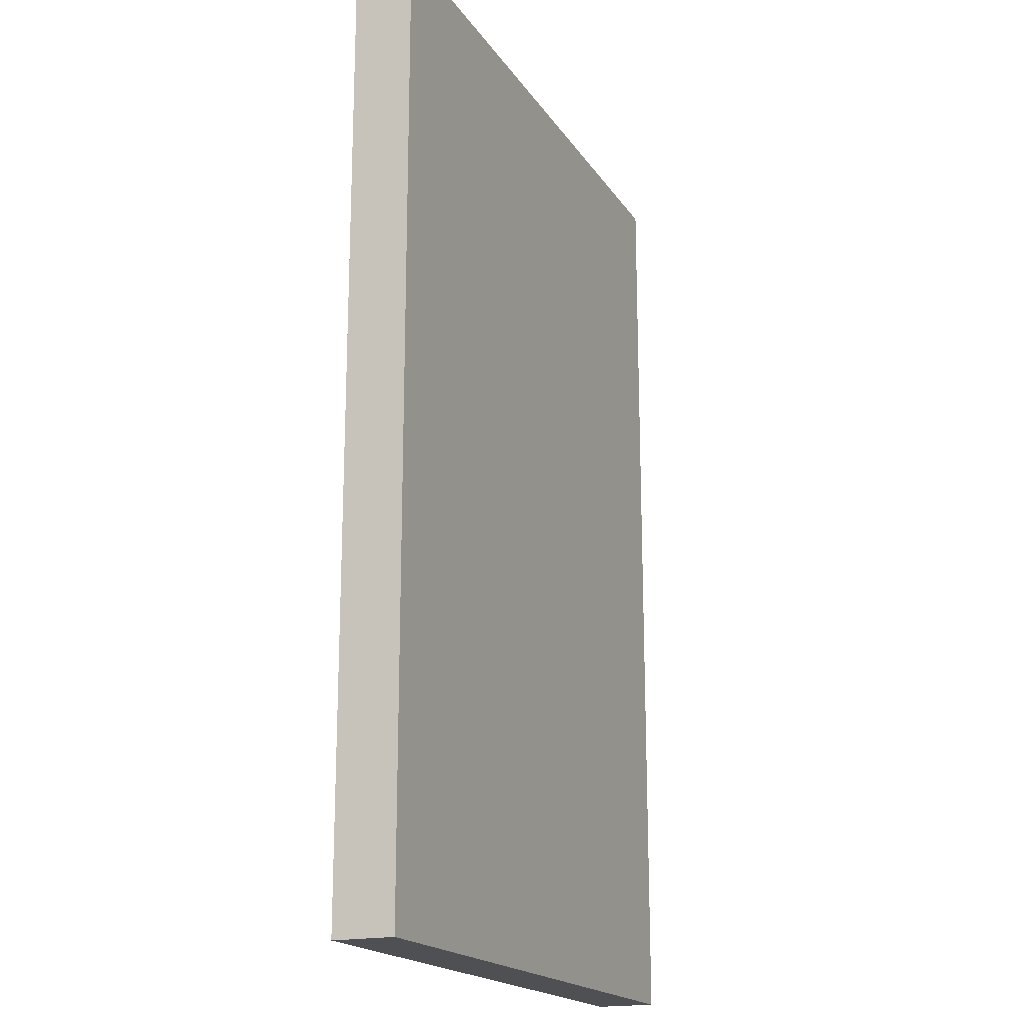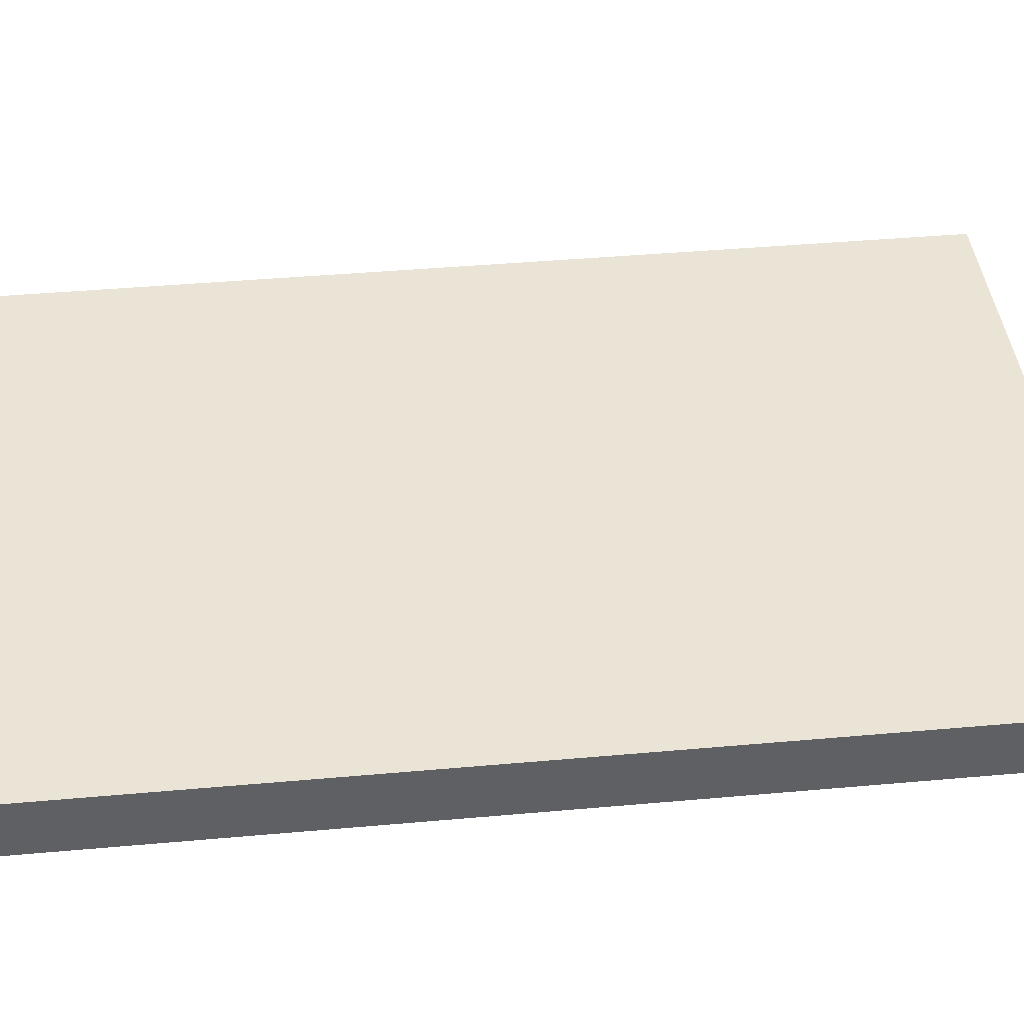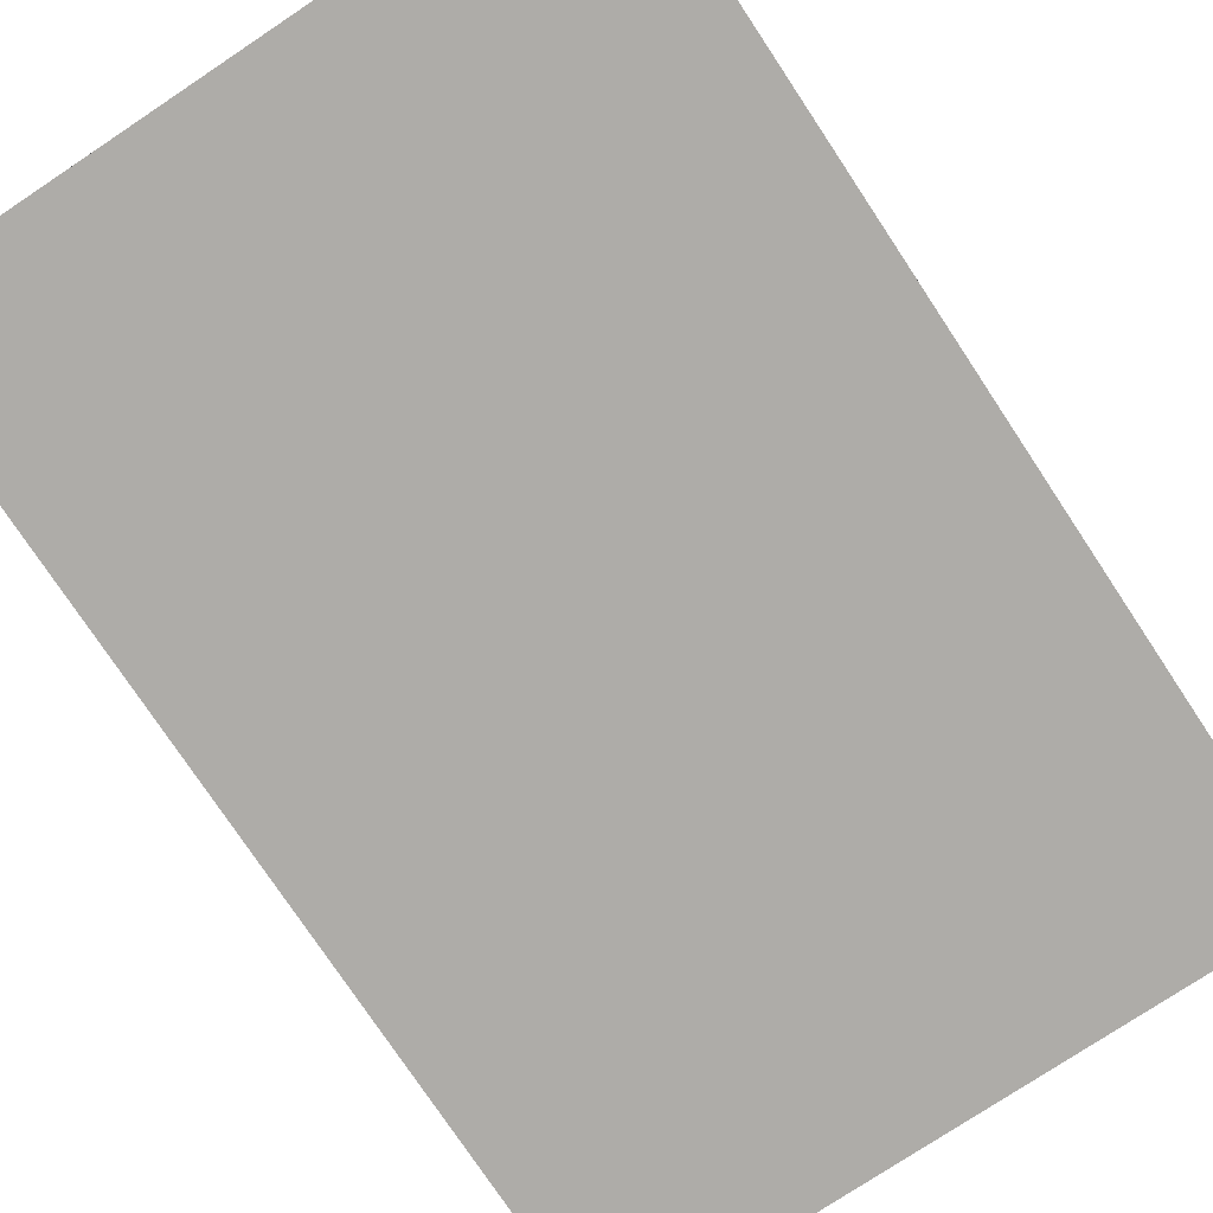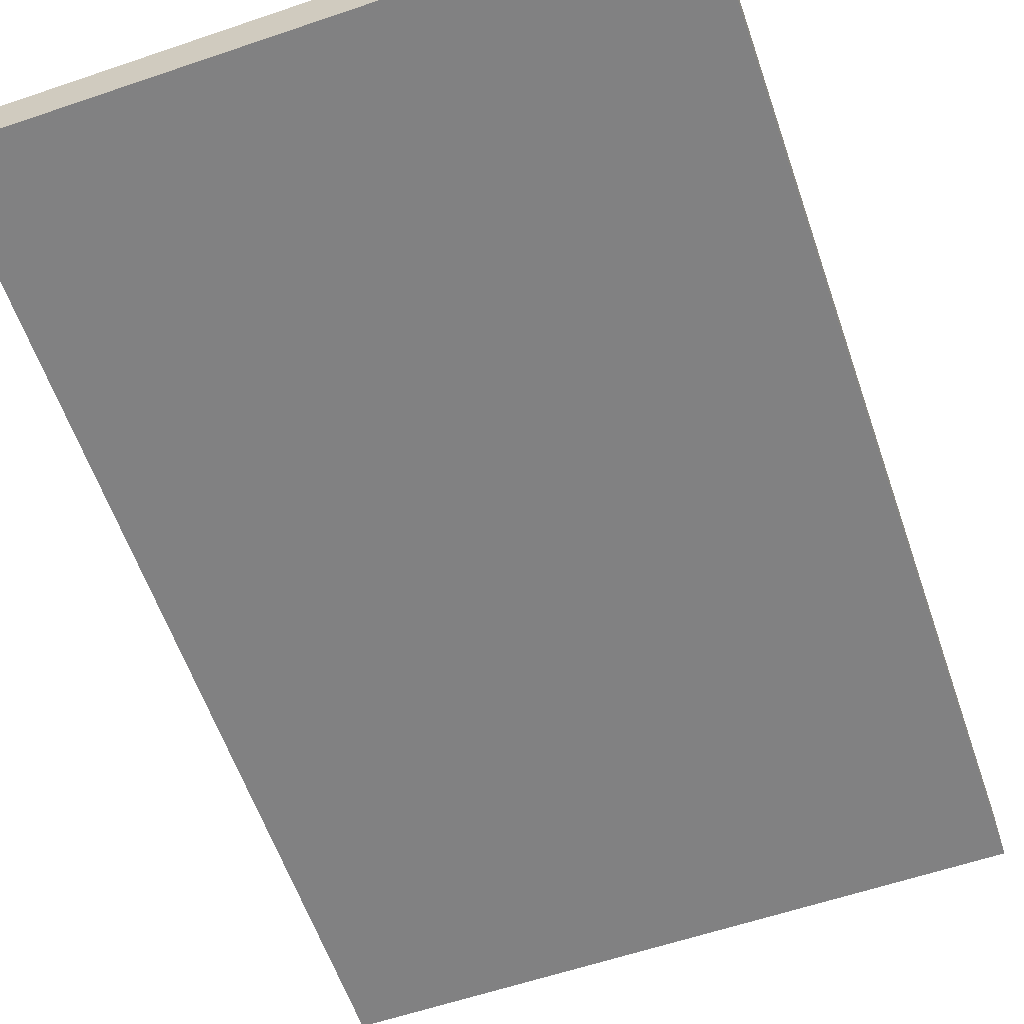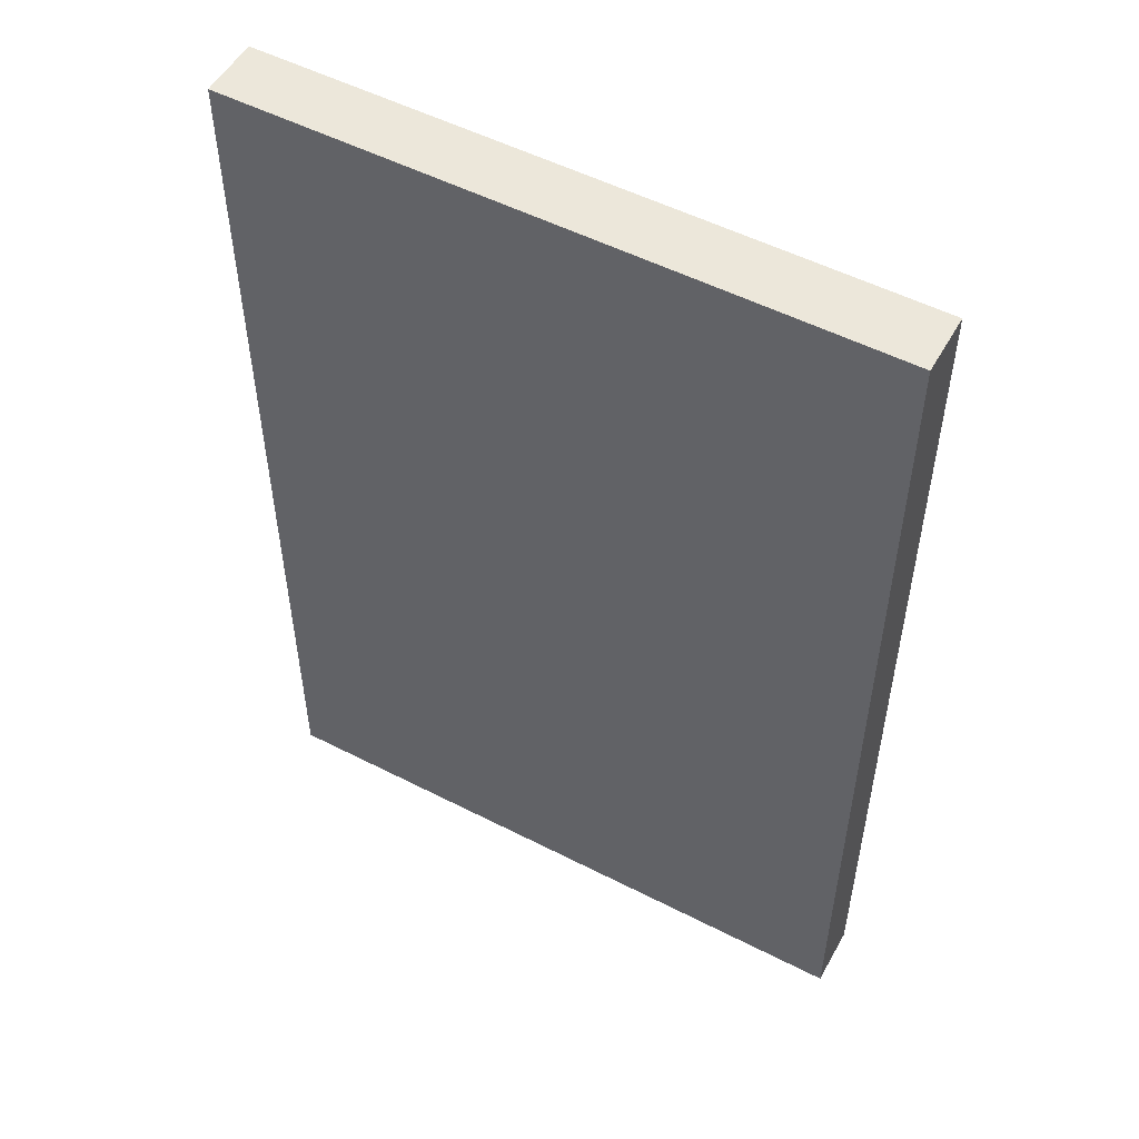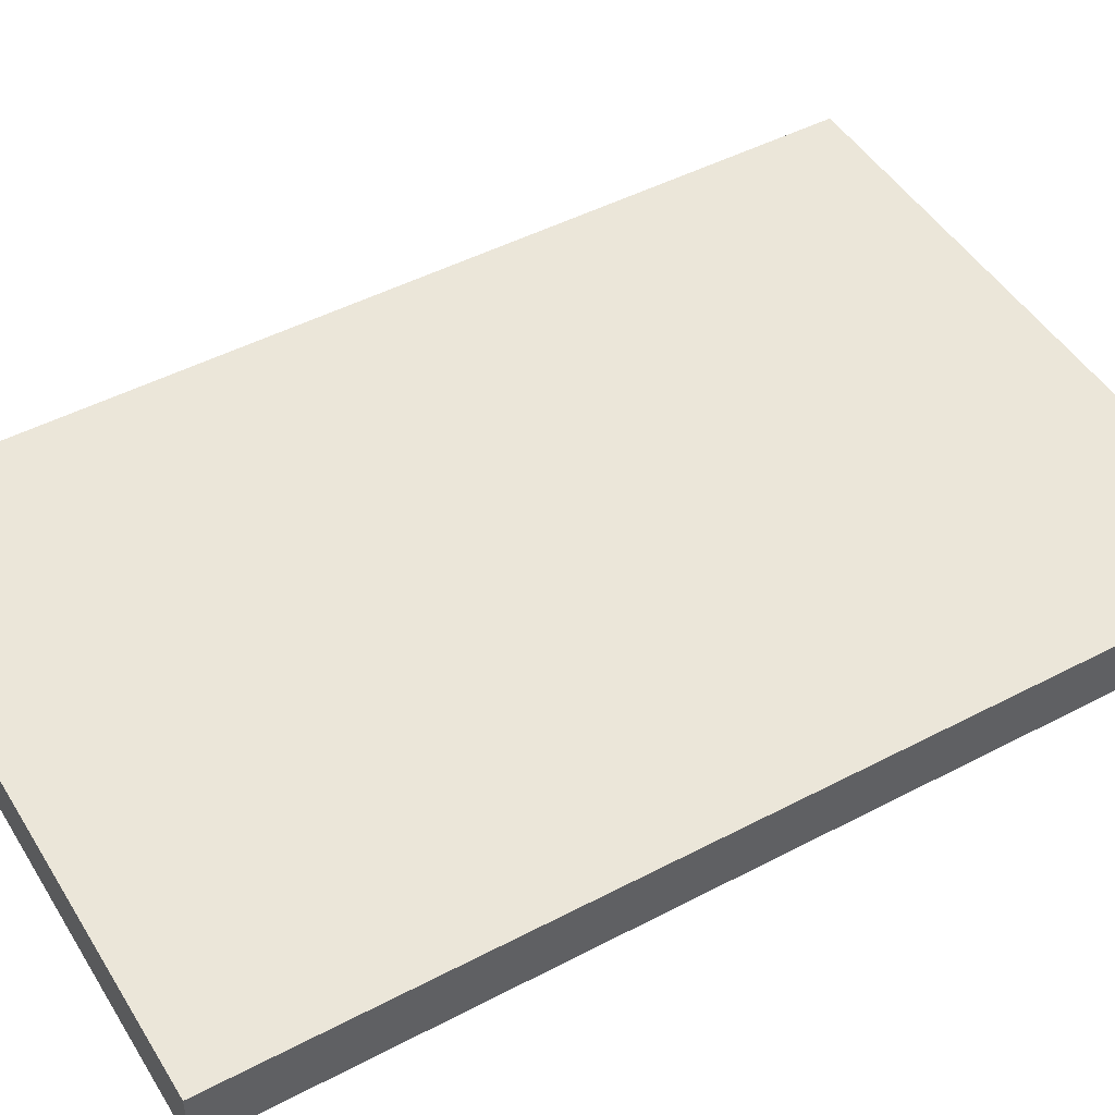
<metadata>
{"format":"obj","ext":"obj","renderer":"f3d","projection":"perspective","resolution":1024,"background":"white","views":[{"elev":-18.5,"azim":-66.7,"up":"+Y"},{"elev":42.4,"azim":83.9,"up":"+Z"},{"elev":-76.8,"azim":-146.4,"up":"+Z"},{"elev":-60.5,"azim":19.1,"up":"+Z"},{"elev":52.8,"azim":-151.2,"up":"+Y"},{"elev":47.8,"azim":59.5,"up":"+Z"}]}
</metadata>
<code>
v  0 0 -0
v  1 0 -0
v  1 0 0.188
v  0 0 0.188
v  1 3 0.188
v  1 3 -0
v  0 3 -0
v  0 3 0.188
v  2 2 0.188
v  1 2 0.188
v  1 1 0.188
v  2 1 0.188
v  2 2 -0
v  2 1 -0
v  0 2 -0
v  1 2 -0
v  1 1 -0
v  0 1 -0
v  0 2 0.188
v  0 1 0.188
v  2 3 0.188
v  2 3 -0
v  2 0 0.188
v  2 0 -0
g hm_innergate
f 1 2 3
f 3 4 1
f 5 6 7
f 7 8 5
f 9 10 11
f 11 12 9
f 13 9 12
f 12 14 13
f 15 16 17
f 17 18 15
f 19 15 18
f 18 20 19
f 21 5 10
f 10 9 21
f 4 3 11
f 11 20 4
f 22 21 9
f 9 13 22
f 23 24 14
f 14 12 23
f 7 6 16
f 16 15 7
f 24 2 17
f 17 14 24
f 8 7 15
f 15 19 8
f 1 4 20
f 20 18 1
f 24 23 3
f 3 2 24
f 21 22 6
f 6 5 21
f 19 20 11
f 11 10 19
f 13 14 17
f 17 16 13
f 8 19 10
f 10 5 8
f 23 12 11
f 11 3 23
f 22 13 16
f 16 6 22
f 1 18 17
f 17 2 1

</code>
